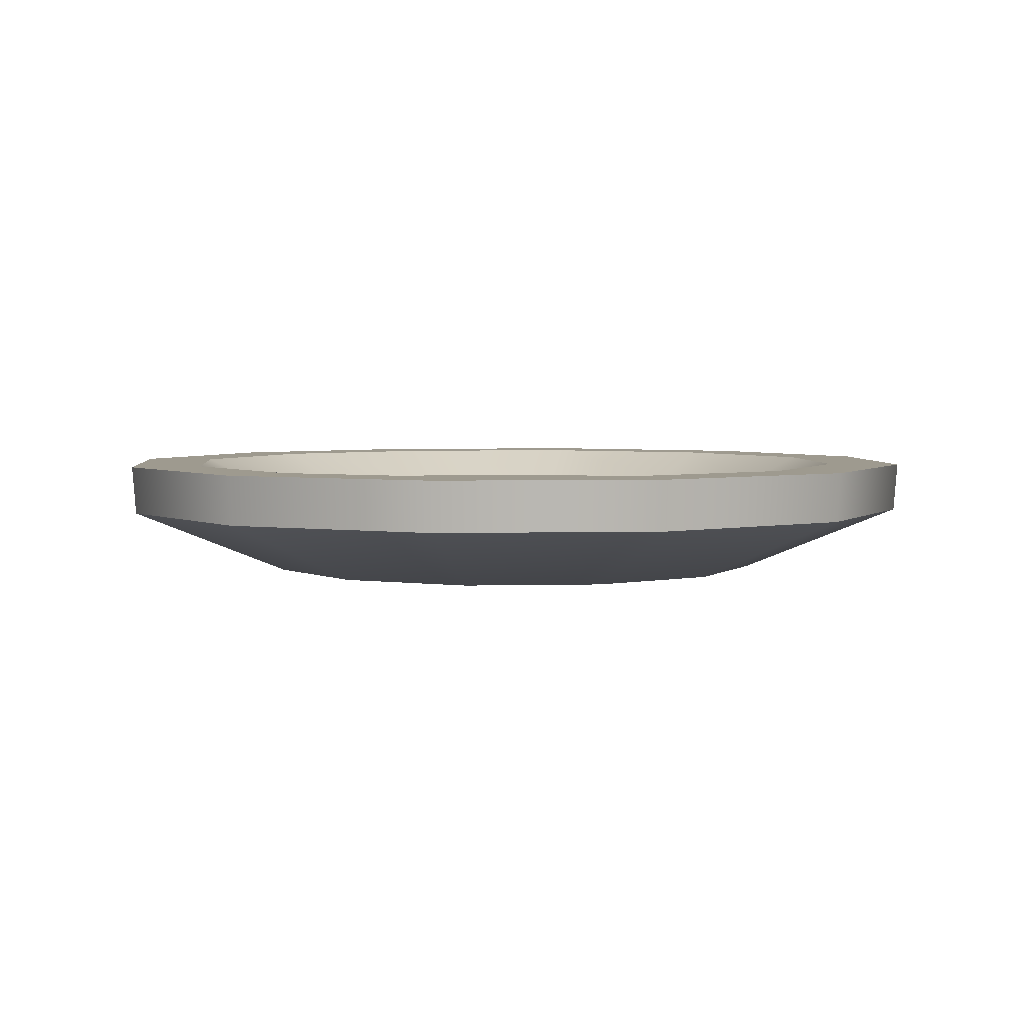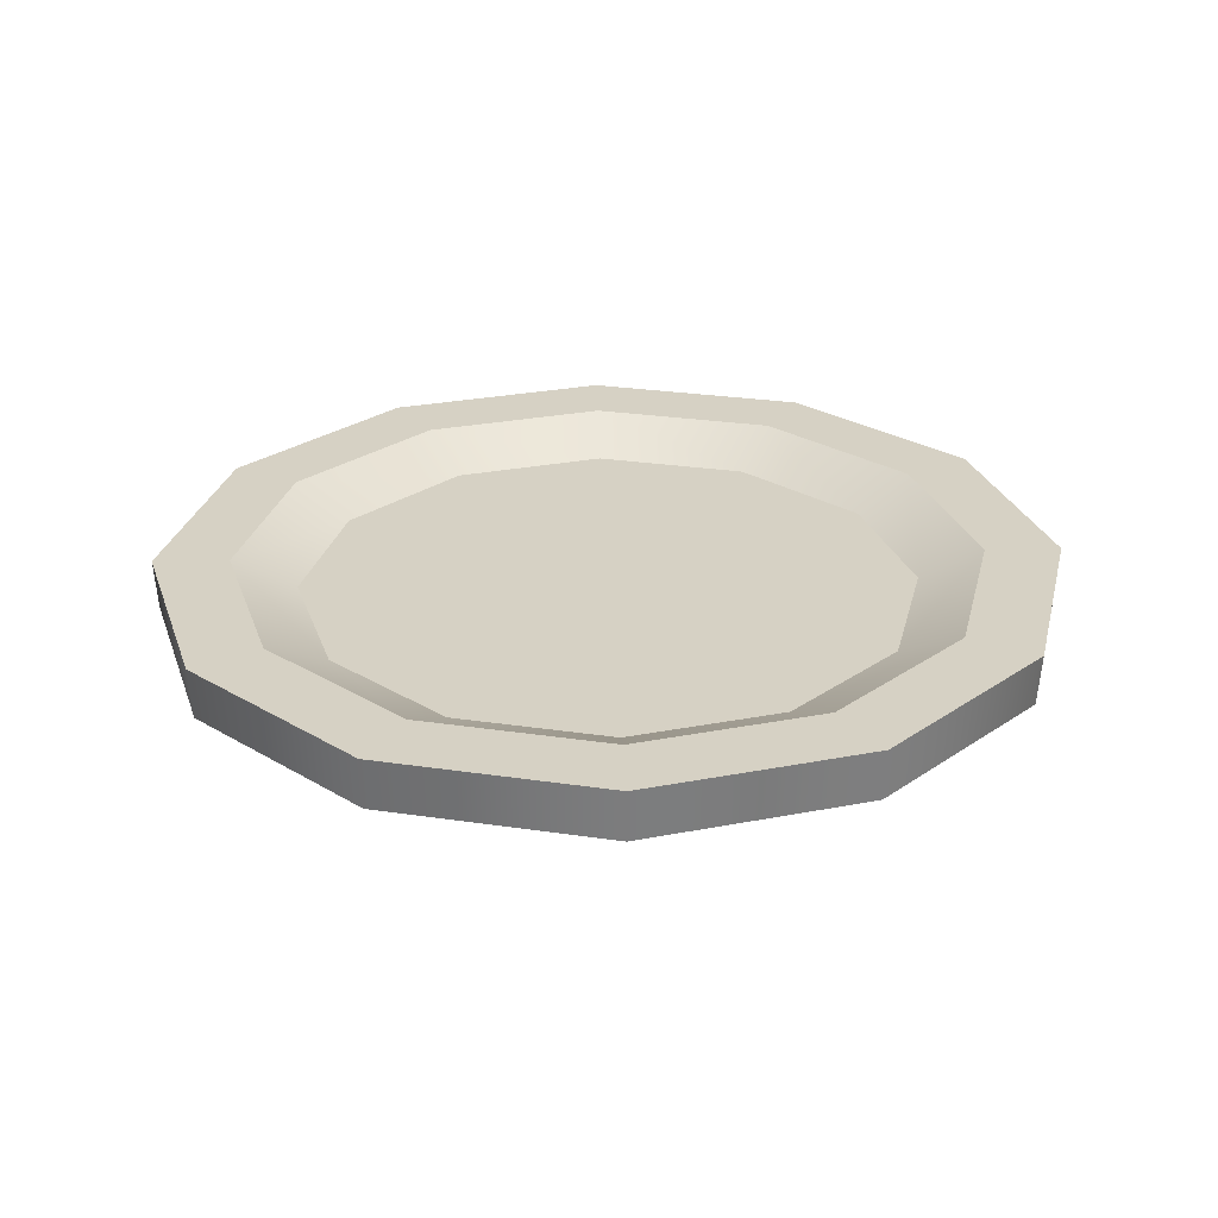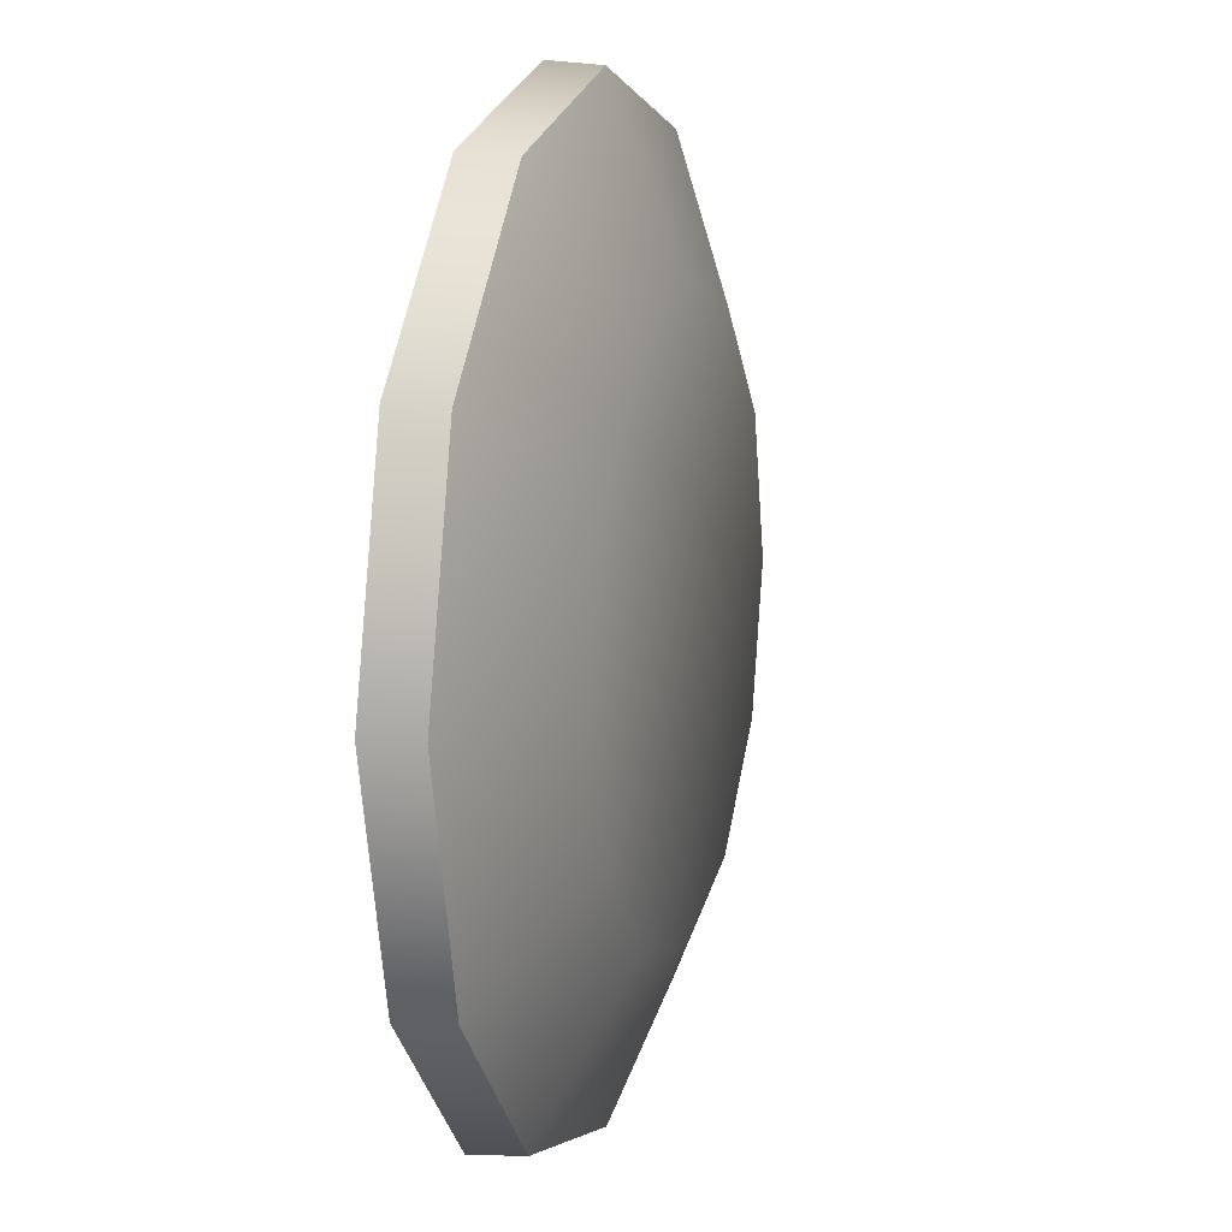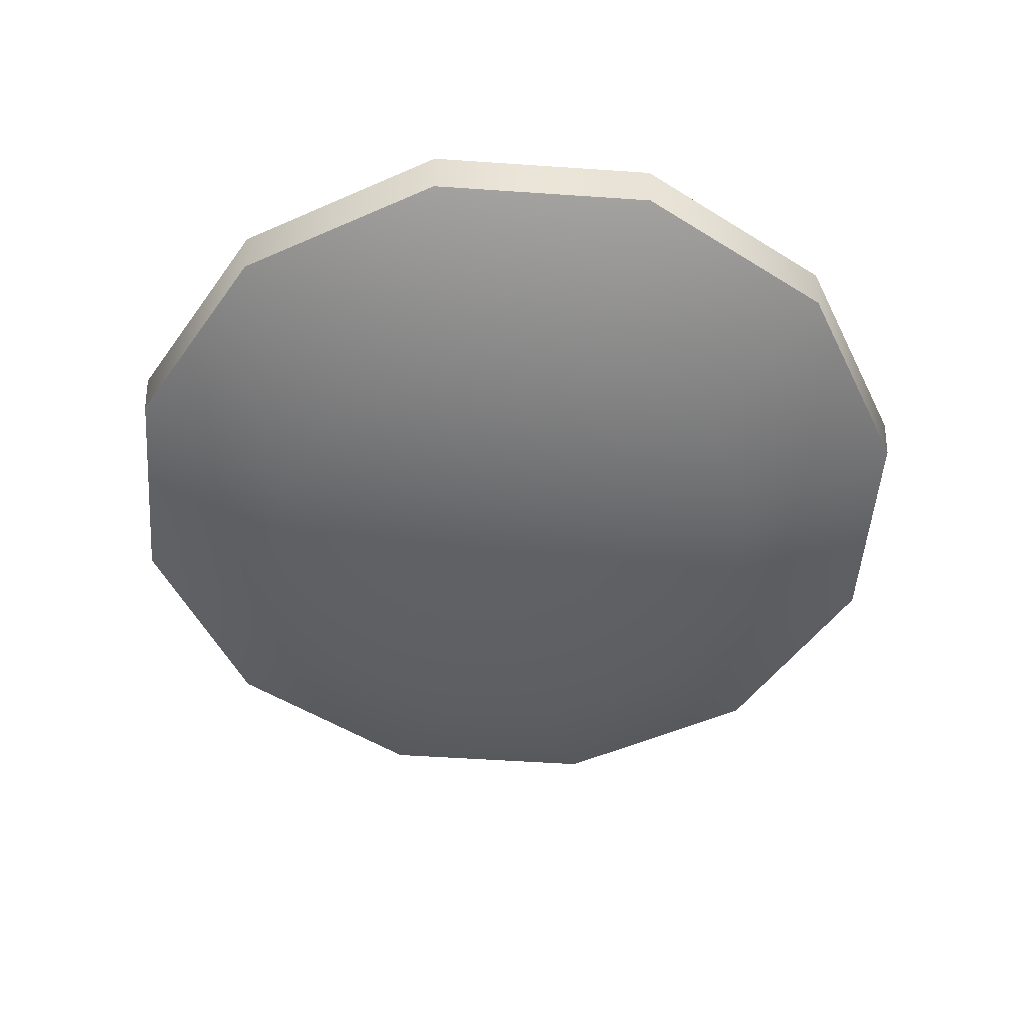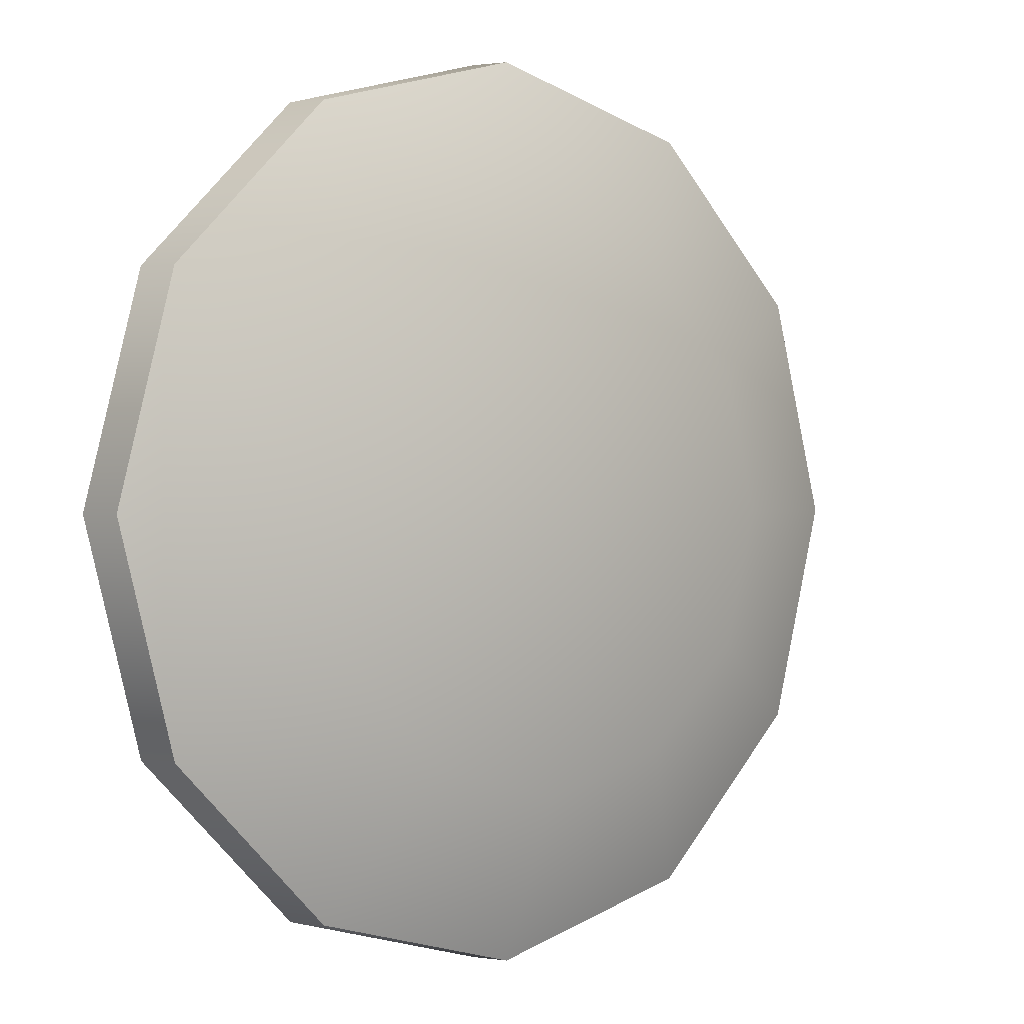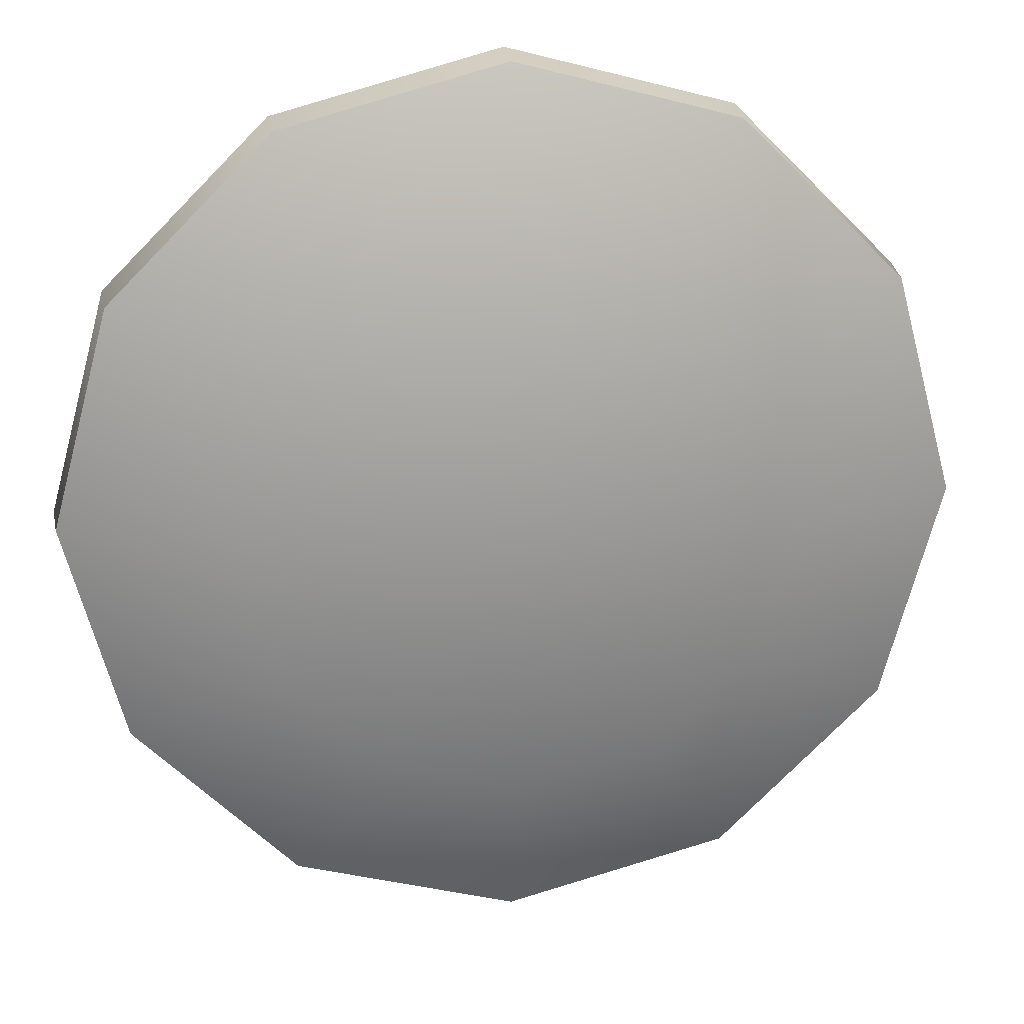
<metadata>
{"format":"obj","ext":"obj","renderer":"f3d","projection":"perspective","resolution":1024,"background":"white","views":[{"elev":3.8,"azim":-79.9,"up":"+Y"},{"elev":27.0,"azim":88.1,"up":"+Y"},{"elev":11.8,"azim":-74.3,"up":"+Z"},{"elev":-50.8,"azim":-19.3,"up":"+Y"},{"elev":0.4,"azim":-40.0,"up":"+Z"},{"elev":21.3,"azim":-7.6,"up":"+Z"}]}
</metadata>
<code>
o plate
v -0.000174 0.07383 0.4805
v -0.2407 0.07383 0.4161
v -0.4168 0.07383 0.24
v -0.4813 0.07383 -0.000555
v -0.4168 0.07383 -0.2411
v -0.2407 0.07383 -0.4172
v -0.000174 0.07383 -0.4817
v 0.2404 0.07383 -0.4172
v 0.4165 0.07383 -0.2411
v 0.4809 0.07383 -0.000556
v 0.4165 0.07383 0.24
v 0.2404 0.07383 0.4161
v 0 0.0967 0
v -0.000174 0.1294 0.4847
v -0.000174 0.1294 0.4022
v -0.2428 0.1294 0.4197
v -0.2016 0.1294 0.3482
v -0.349 0.1294 0.2008
v -0.4204 0.1294 0.2421
v -0.4029 0.1294 -0.000556
v -0.4855 0.1294 -0.000555
v -0.349 0.1294 -0.2019
v -0.4204 0.1294 -0.2432
v -0.2016 0.1294 -0.3493
v -0.2428 0.1294 -0.4208
v -0.000174 0.1294 -0.4033
v -0.000174 0.1294 -0.4858
v 0.2012 0.1294 -0.3493
v 0.2425 0.1294 -0.4208
v 0.3486 0.1294 -0.2019
v 0.4201 0.1294 -0.2432
v 0.4026 0.1294 -0.000556
v 0.4851 0.1294 -0.000556
v 0.3486 0.1294 0.2008
v 0.4201 0.1294 0.2421
v 0.2012 0.1294 0.3482
v 0.2425 0.1294 0.4197
v -0.000174 1e-06 -0.000555
v -0.2597 1e-06 0.1493
v -0.2998 1e-06 -0.000555
v -0.2597 1e-06 -0.1504
v -0.15 1e-06 -0.2601
v -0.000174 1e-06 -0.3002
v 0.1497 1e-06 -0.2601
v 0.2593 1e-06 -0.1504
v 0.2995 1e-06 -0.000556
v 0.2593 1e-06 0.1493
v 0.1497 1e-06 0.259
v -0.000174 1e-06 0.2991
v -0.15 1e-06 0.259
v -0.000174 0.0967 0.3323
v -0.1666 0.0967 0.2877
v -0.2884 0.0967 0.1659
v -0.333 0.0967 -0.000555
v -0.2884 0.0967 -0.167
v -0.1666 0.0967 -0.2888
v -0.000174 0.0967 -0.3334
v 0.1663 0.0967 -0.2888
v 0.2881 0.0967 -0.167
v 0.3327 0.0967 -0.000556
v 0.2881 0.0967 0.1659
v 0.1663 0.0967 0.2877
f 16 19 3 2
f 56 24 22 55
f 57 26 24 56
f 58 28 26 57
f 59 30 28 58
f 60 32 30 59
f 61 34 32 60
f 62 36 34 61
f 6 7 43 42
f 14 16 2 1
f 7 8 44 43
f 55 22 20 54
f 8 9 45 44
f 19 21 4 3
f 9 10 46 45
f 21 23 5 4
f 10 11 47 46
f 23 25 6 5
f 11 12 48 47
f 25 27 7 6
f 27 29 8 7
f 29 31 9 8
f 2 3 39 50
f 31 33 10 9
f 33 35 11 10
f 35 37 12 11
f 54 20 18 53
f 3 4 40 39
f 5 6 42 41
f 1 2 50 49
f 49 48 12 1
f 52 17 15 51
f 52 51 13
f 52 13 53
f 62 13 51
f 37 14 1 12
f 17 18 19 16
f 18 20 21 19
f 20 22 23 21
f 22 24 25 23
f 24 26 27 25
f 26 28 29 27
f 28 30 31 29
f 30 32 33 31
f 32 34 35 33
f 34 36 37 35
f 15 17 16 14
f 36 15 14 37
f 53 18 17 52
f 4 5 41 40
f 38 39 40
f 38 40 41
f 38 41 42
f 38 42 43
f 38 43 44
f 38 44 45
f 38 45 46
f 38 46 47
f 38 47 48
f 38 48 49
f 38 49 50
f 38 50 39
f 54 53 13
f 55 54 13
f 56 55 13
f 57 56 13
f 58 57 13
f 59 58 13
f 60 59 13
f 61 60 13
f 62 61 13
f 62 51 15 36

</code>
